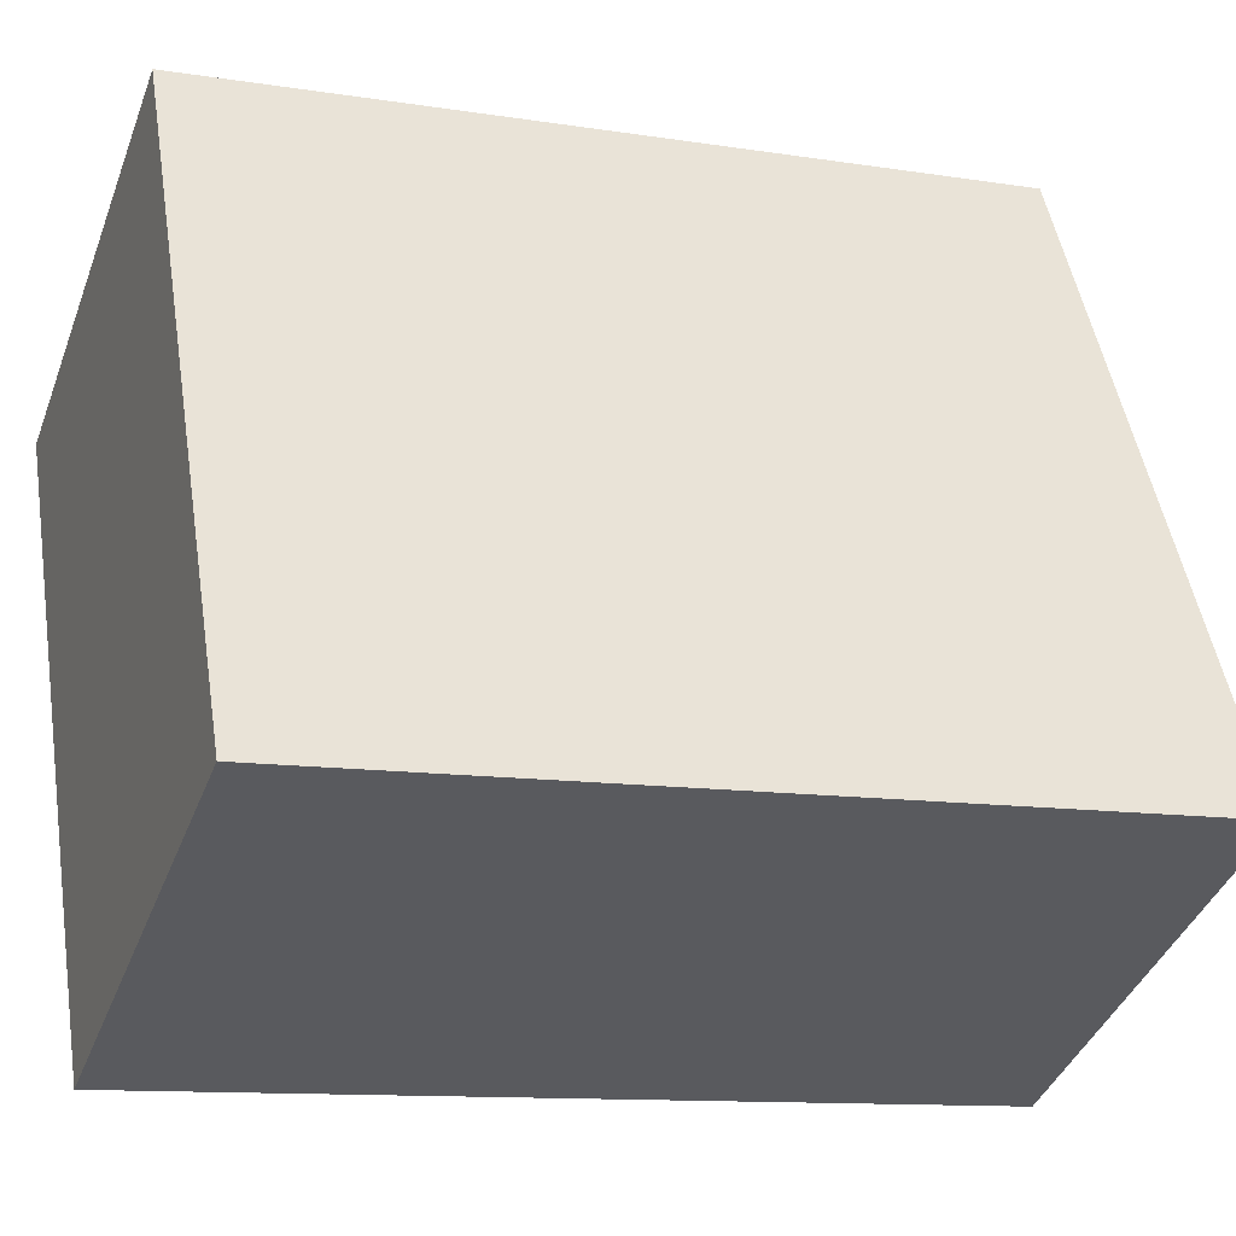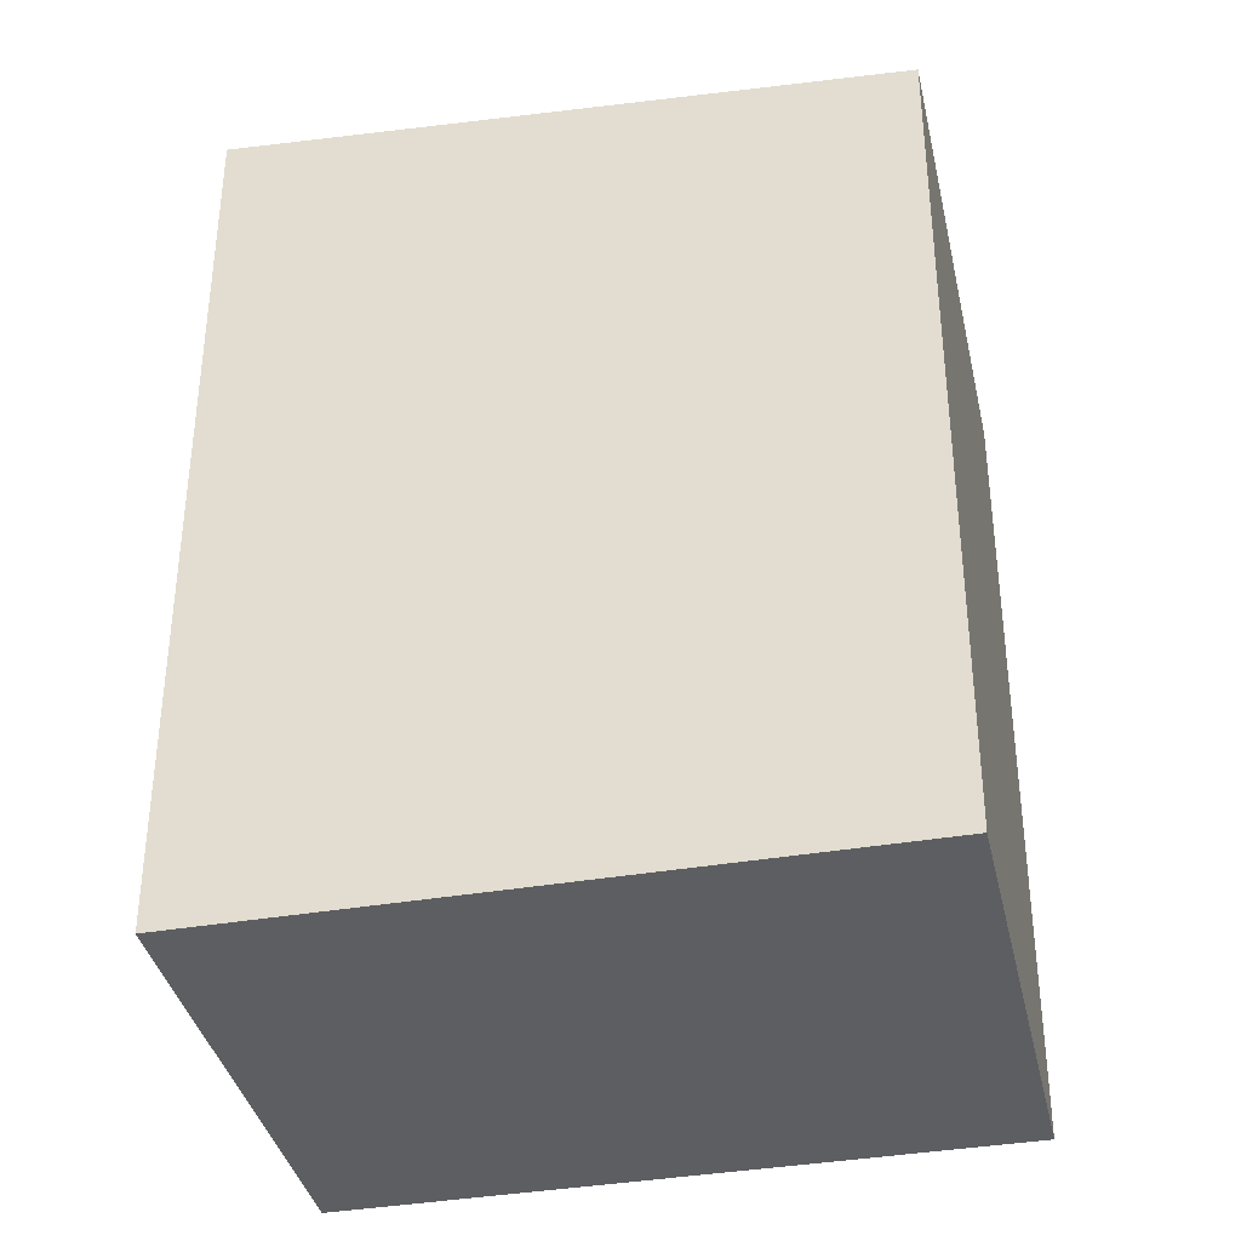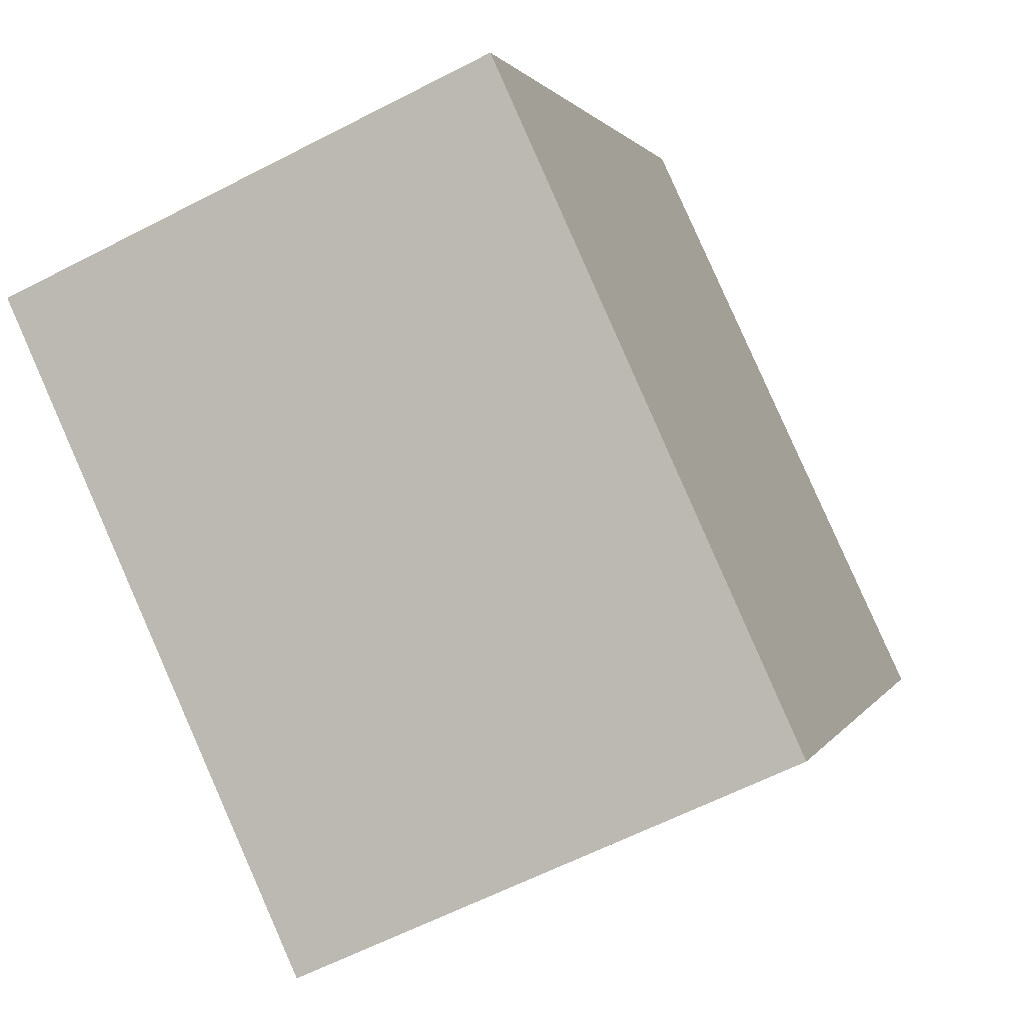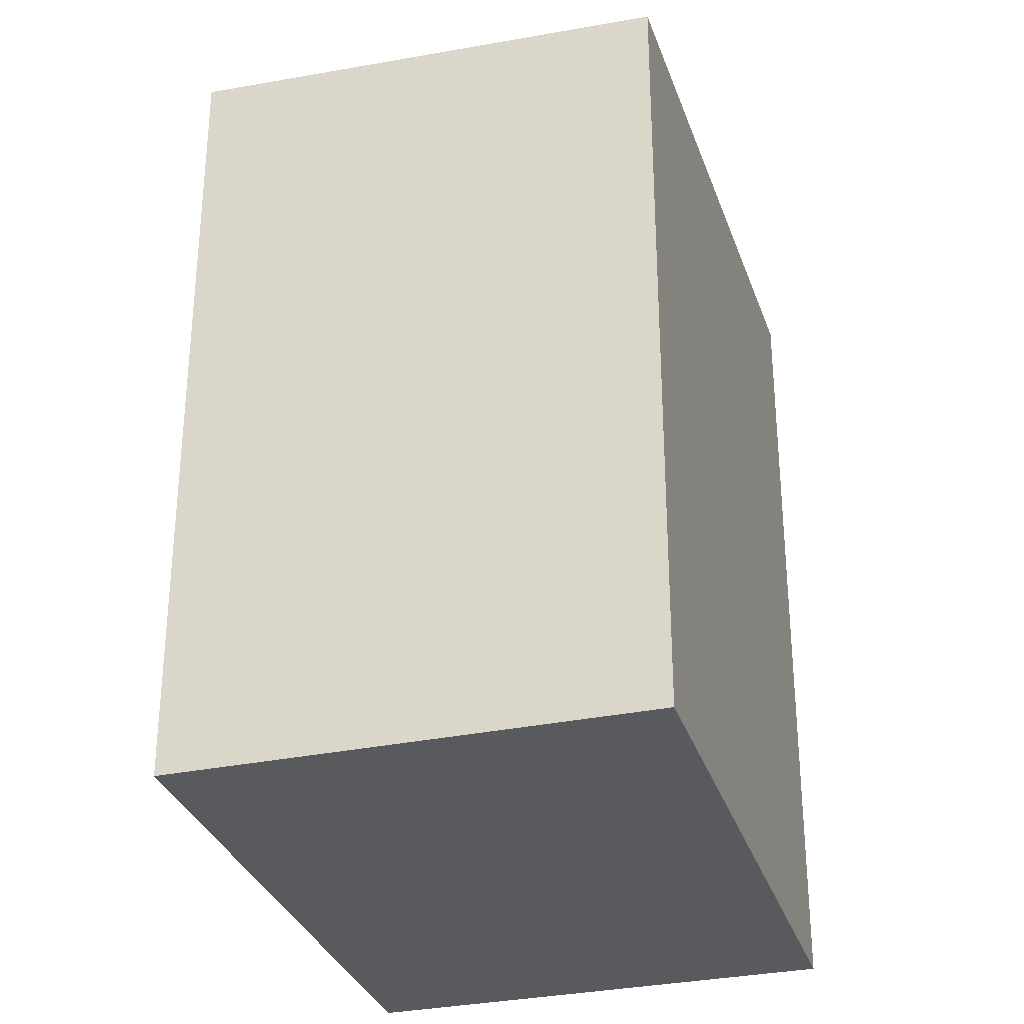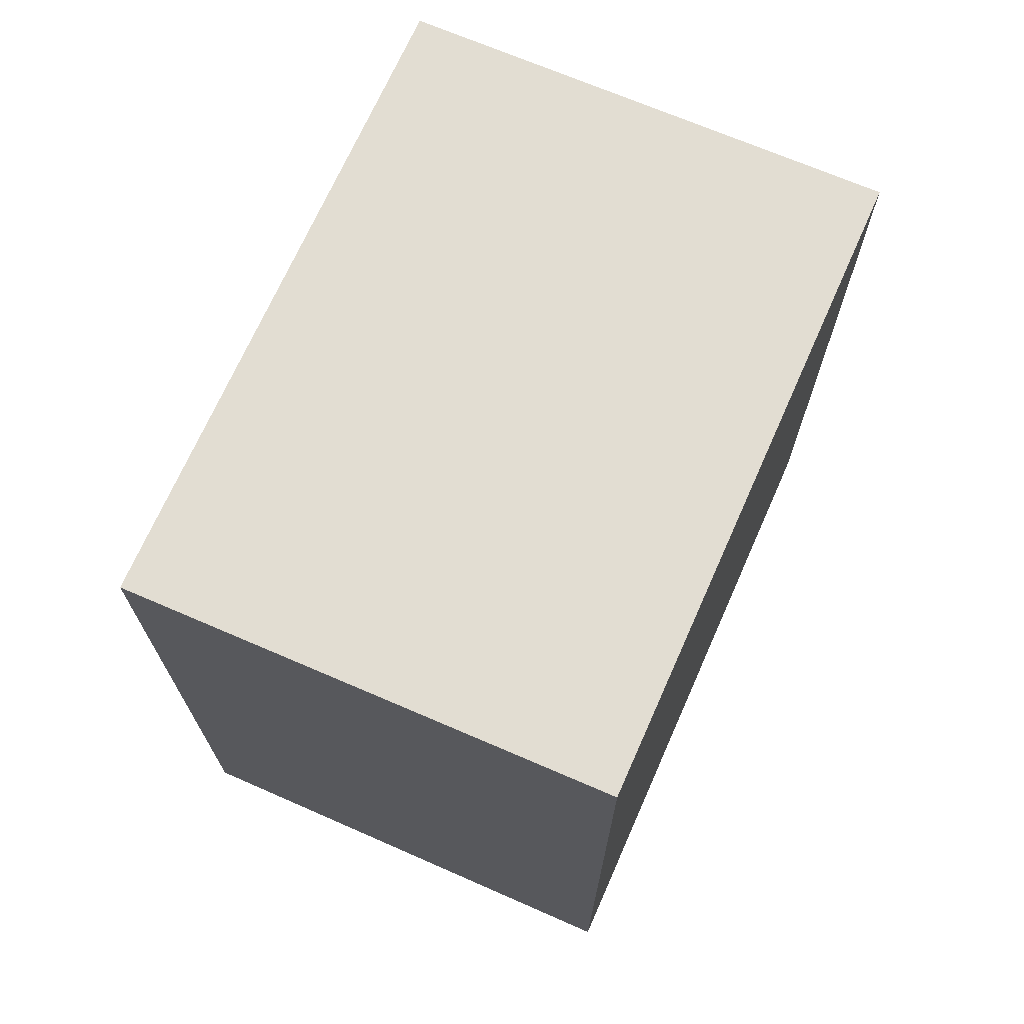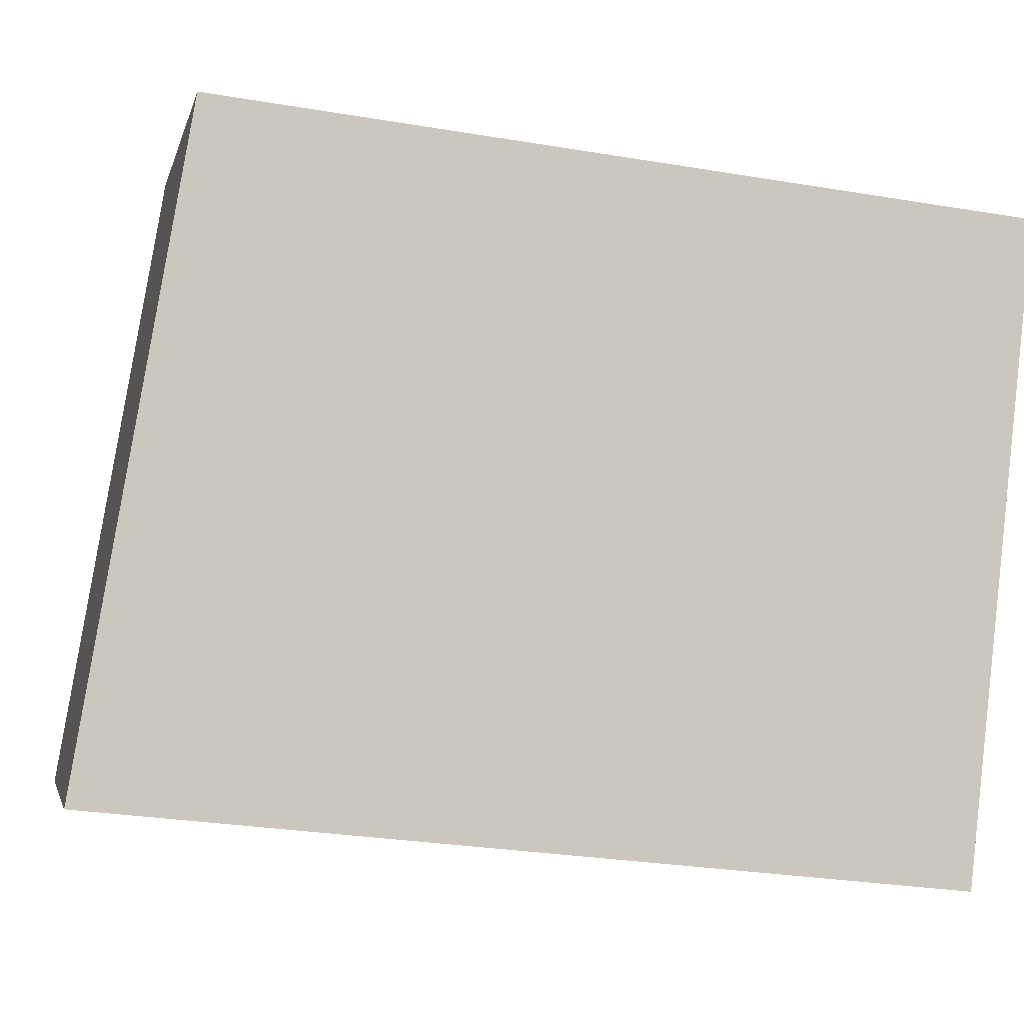
<metadata>
{"format":"obj","ext":"obj","renderer":"f3d","projection":"perspective","resolution":1024,"background":"white","views":[{"elev":-11.3,"azim":-111.2,"up":"+Y"},{"elev":-37.5,"azim":78.0,"up":"+Z"},{"elev":1.1,"azim":-166.2,"up":"+Y"},{"elev":-31.4,"azim":172.2,"up":"+Z"},{"elev":72.5,"azim":-0.7,"up":"+Z"},{"elev":-27.8,"azim":75.5,"up":"+Y"}]}
</metadata>
<code>
v 176 113.8 6.214
v 177.7 117.5 5.94
v 180.4 116.2 6.058
v 178.8 112.6 6.332
v 178.6 112.7 6.326
v 180.3 116.3 6.052
v 177.7 117.4 5.943
v 180.3 116.3 6.055
v 180.4 116.2 6.061
v 177.7 117.4 5.943
v 177.7 117.4 5.946
v 176.1 113.8 6.217
v 178.2 117.3 5.96
v 178.1 117.2 5.963
v 176.5 113.6 6.234
v 178.6 112.7 6.322
v 176.5 113.7 6.23
v 176.1 113.9 6.212
v 178.4 112.8 6.31
v 178.3 112.8 6.314
v 180 116.4 6.043
v 178.8 112.7 6.328
v 176.1 113.9 6.21
v 180 116.4 6.04
v 176.1 113.9 6.21
v 176 113.8 6.214
v 176 113.8 1.05
v 176.1 113.9 1.05
v 177.7 117.4 5.943
v 177.7 117.5 5.94
v 177.7 117.5 1.05
v 177.7 117.4 1.05
v 180.4 116.2 6.061
v 180.4 116.2 6.058
v 180.4 116.2 1.05
v 180.4 116.2 1.05
v 178.6 112.7 6.326
v 178.8 112.6 6.332
v 178.8 112.6 1.05
v 178.6 112.7 1.05
v 178.3 112.8 6.314
v 178.6 112.7 6.326
v 178.6 112.7 1.05
v 178.3 112.8 1.05
v 180.4 116.2 6.058
v 180.3 116.3 6.052
v 180.3 116.3 1.05
v 180.4 116.2 1.05
v 177.7 117.5 5.94
v 177.7 117.4 5.943
v 177.7 117.4 1.05
v 177.7 117.5 1.05
v 178.8 112.7 6.328
v 180.4 116.2 6.061
v 180.4 116.2 1.05
v 178.8 112.7 1.05
v 178.2 117.3 5.96
v 177.7 117.4 5.943
v 177.7 117.4 1.05
v 178.2 117.3 1.05
v 176 113.8 6.214
v 176.1 113.8 6.217
v 176.1 113.8 1.05
v 176 113.8 1.05
v 180 116.4 6.04
v 178.2 117.3 5.96
v 178.2 117.3 1.05
v 180 116.4 1.05
v 176.1 113.8 6.217
v 176.5 113.6 6.234
v 176.5 113.6 1.05
v 176.1 113.8 1.05
v 176.5 113.6 6.234
v 178.3 112.8 6.314
v 178.3 112.8 1.05
v 176.5 113.6 1.05
v 178.8 112.6 6.332
v 178.8 112.7 6.328
v 178.8 112.7 1.05
v 178.8 112.6 1.05
v 177.7 117.4 5.943
v 176.1 113.9 6.21
v 176.1 113.9 1.05
v 177.7 117.4 1.05
v 180.3 116.3 6.052
v 180 116.4 6.04
v 180 116.4 1.05
v 180.3 116.3 1.05
v 176 113.8 1.05
v 177.7 117.5 1.05
v 180.4 116.2 1.05
v 178.8 112.6 1.05
f 16 8 9 22
f 23 7 11 18
f 11 7 2 10
f 8 6 3 9
f 14 11 10 13
f 18 11 14 17
f 21 14 13 24
f 19 17 14 21
f 20 15 17 19
f 17 15 12 18
f 19 16 5 20
f 21 8 16 19
f 22 4 5 16
f 18 12 1 23
f 24 6 8 21
f 26 27 28 25
f 30 31 32 29
f 34 35 36 33
f 38 39 40 37
f 42 43 44 41
f 46 47 48 45
f 50 51 52 49
f 54 55 56 53
f 58 59 60 57
f 62 63 64 61
f 66 67 68 65
f 70 71 72 69
f 74 75 76 73
f 78 79 80 77
f 82 83 84 81
f 86 87 88 85
f 90 91 92 89

</code>
